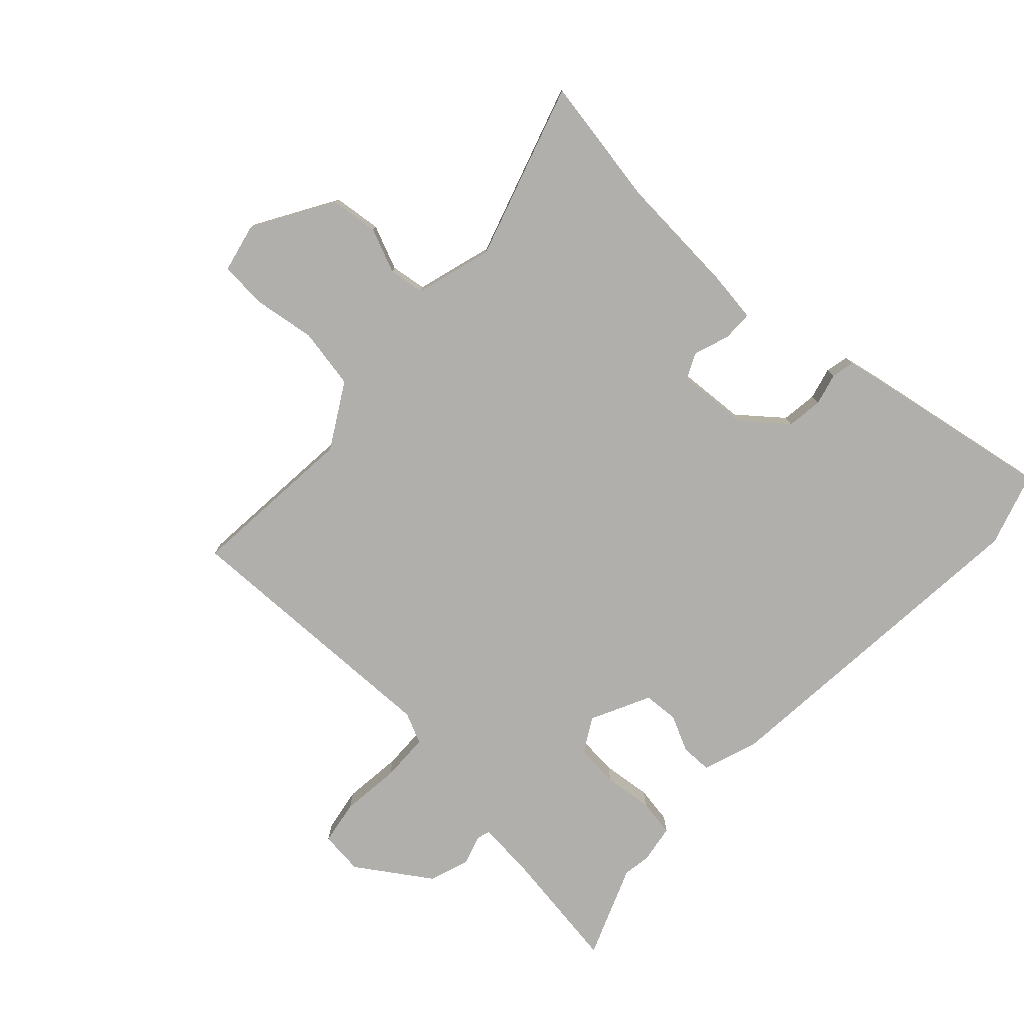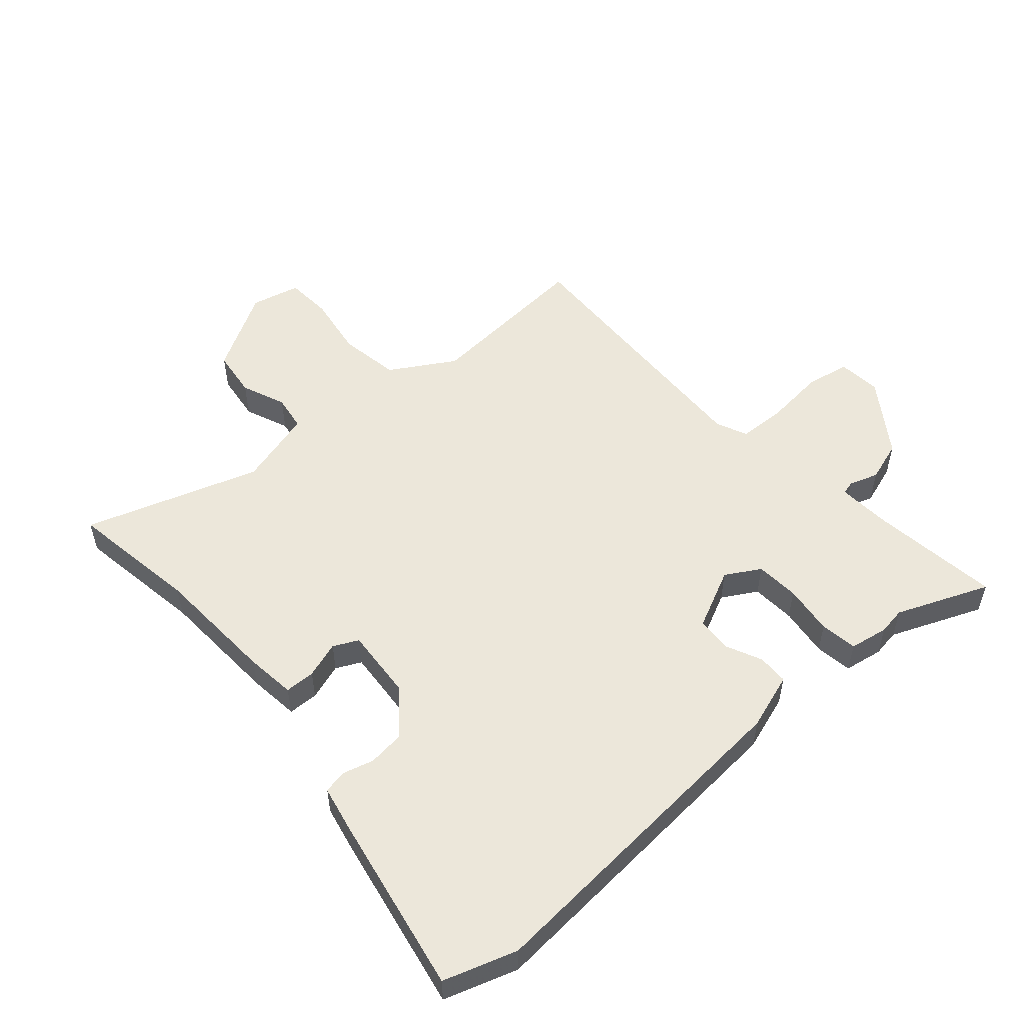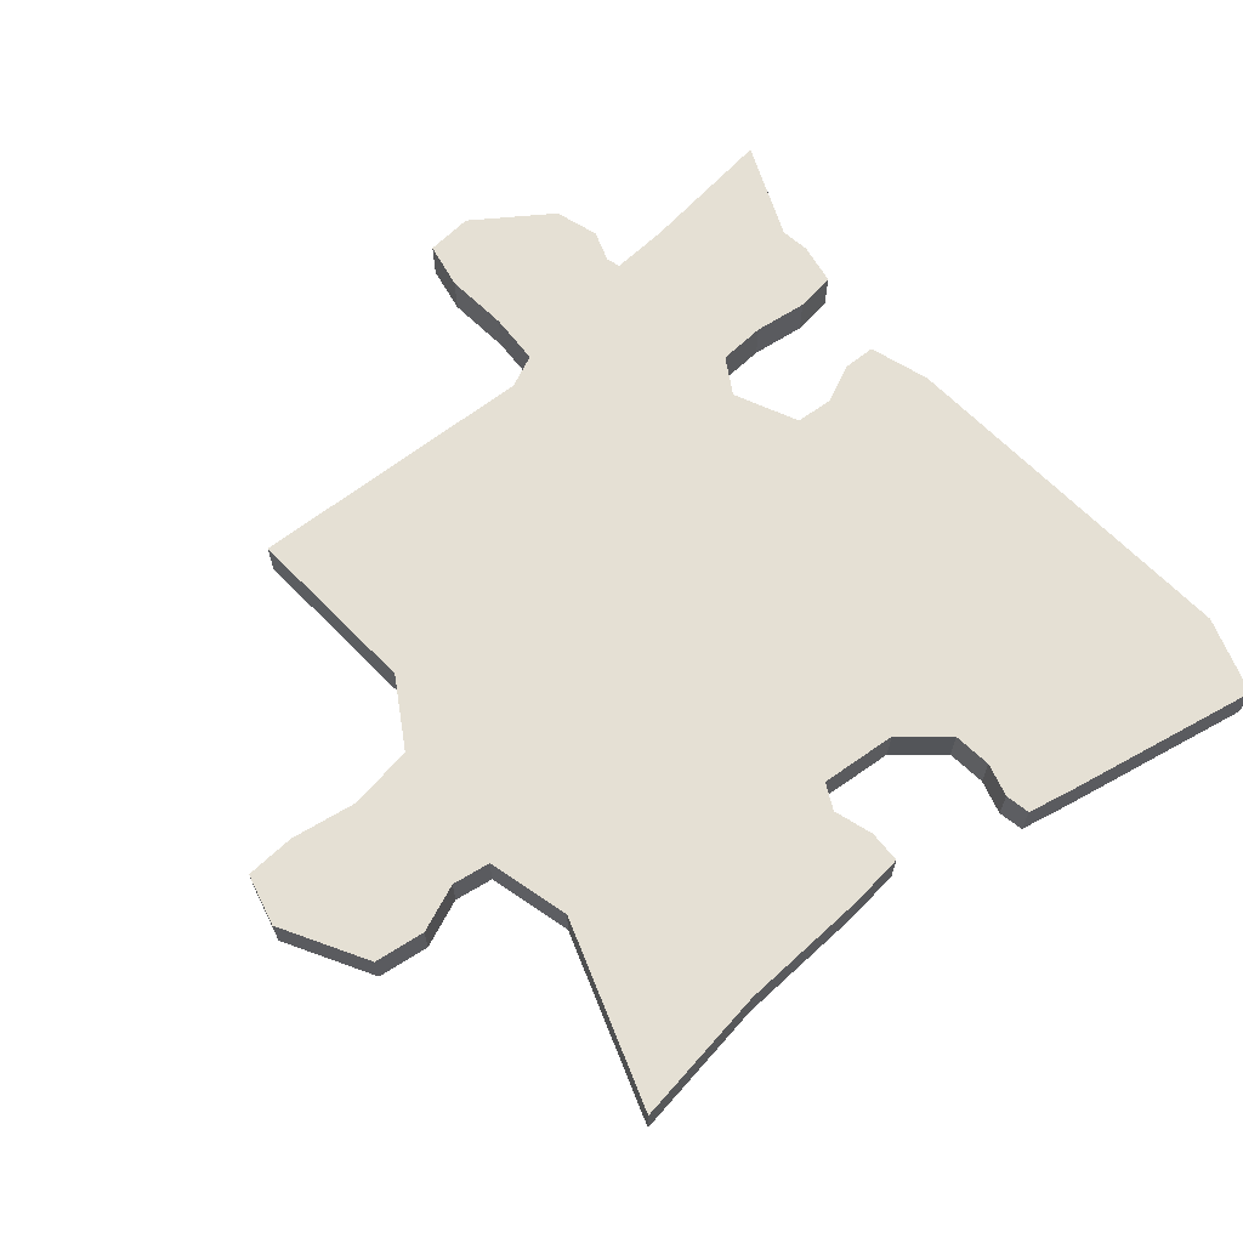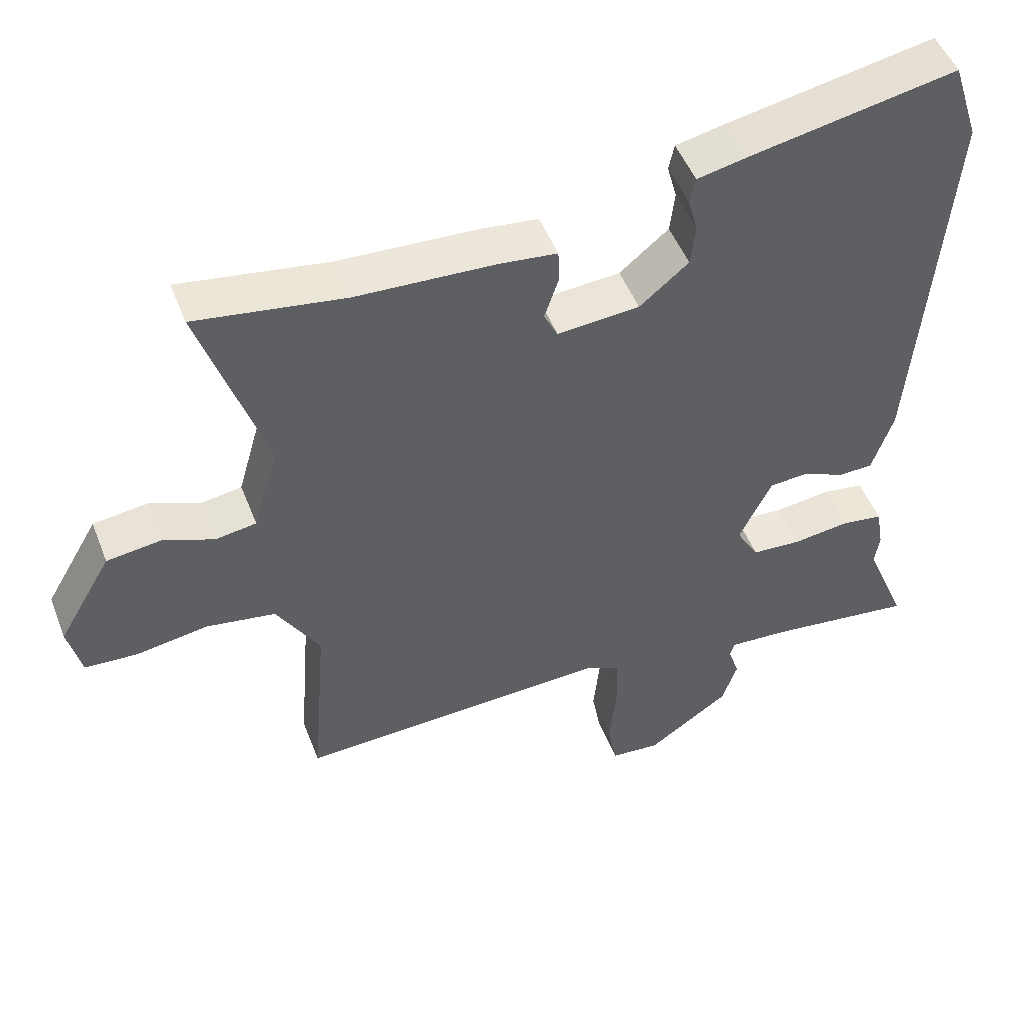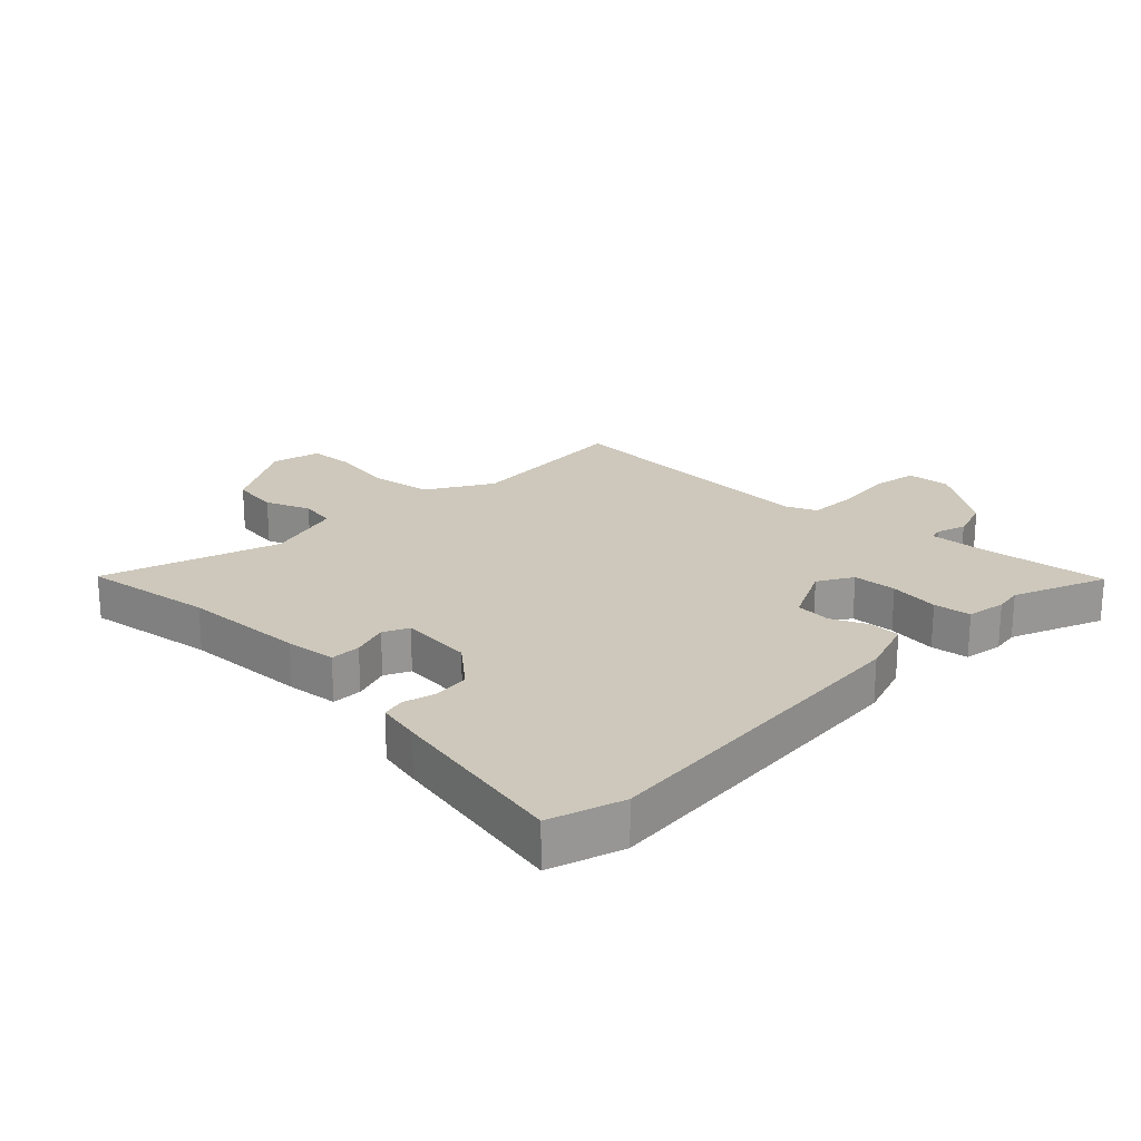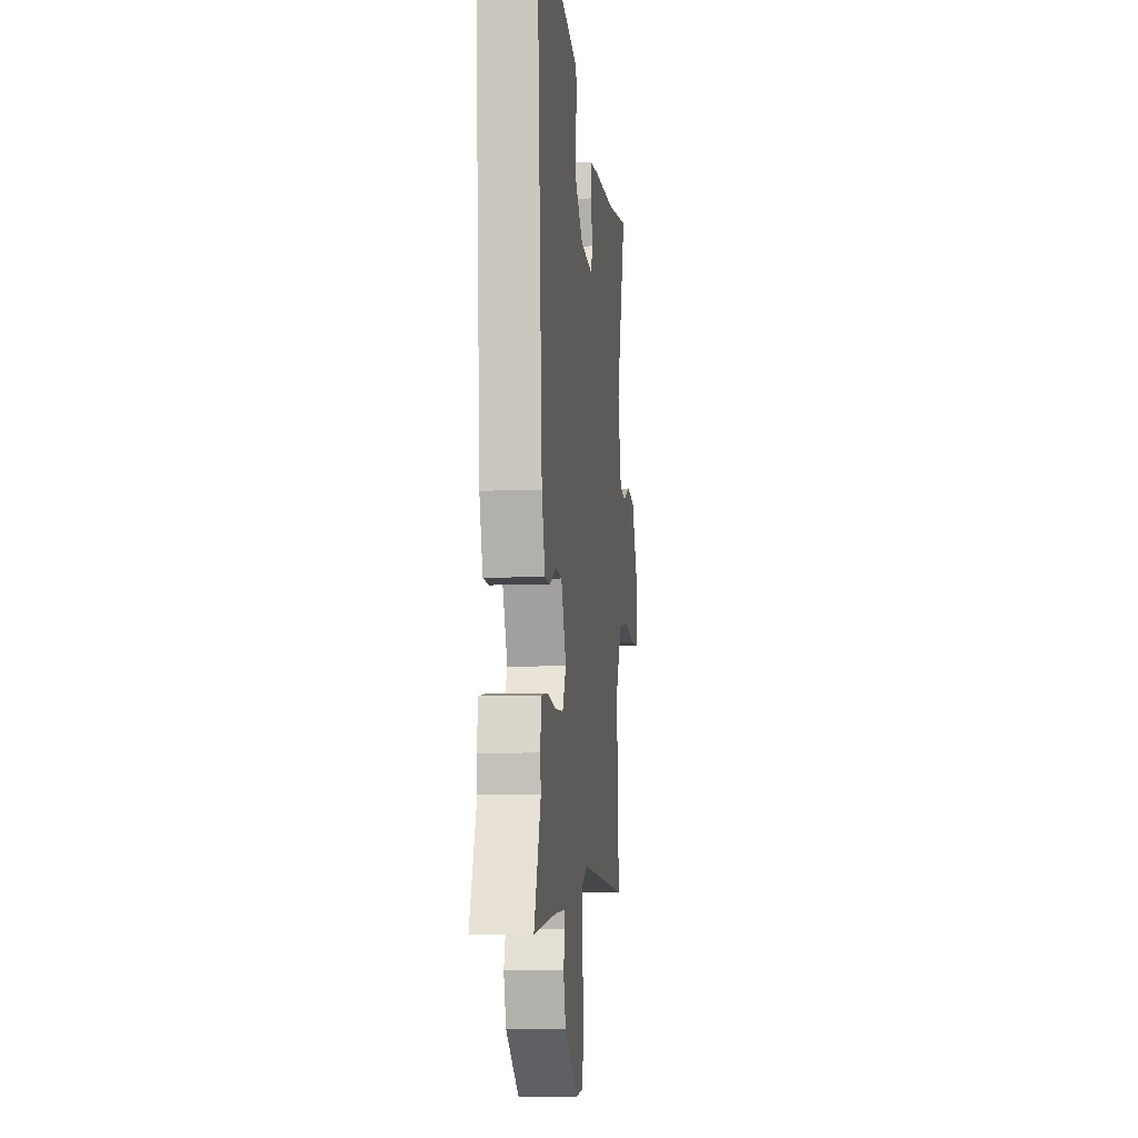
<metadata>
{"format":"obj","ext":"obj","renderer":"f3d","projection":"perspective","resolution":1024,"background":"white","views":[{"elev":-78.1,"azim":-43.5,"up":"+Y"},{"elev":53.6,"azim":48.9,"up":"+Y"},{"elev":65.5,"azim":-39.7,"up":"+Y"},{"elev":49.9,"azim":-21.0,"up":"+Z"},{"elev":21.9,"azim":44.5,"up":"+Y"},{"elev":-8.6,"azim":96.1,"up":"+Z"}]}
</metadata>
<code>
v 0.468 0.07 0.598
v 0.507 0.07 0.478
v 0.463 0.07 -0.084
v 0.432 0.07 -0.177
v 0.381 0.07 -0.178
v 0.321 0.07 -0.15
v 0.263 0.07 -0.154
v 0.216 0.07 -0.252
v 0.249 0.07 -0.309
v 0.321 0.07 -0.314
v 0.403 0.07 -0.304
v 0.464 0.07 -0.313
v 0.475 0.07 -0.377
v 0.468 0.07 -0.422
v 0.53 0.07 -0.574
v 0.317 0.07 -0.546
v 0.229 0.07 -0.54
v 0.223 0.07 -0.562
v 0.239 0.07 -0.61
v 0.217 0.07 -0.677
v 0.097 0.07 -0.759
v 0.025 0.07 -0.752
v 0.012 0.07 -0.679
v 0.022 0.07 -0.581
v 0.019 0.07 -0.501
v -0.032 0.07 -0.478
v -0.485 0.07 -0.494
v -0.463 0.07 -0.214
v -0.526 0.07 -0.108
v -0.626 0.07 -0.091
v -0.729 0.07 -0.107
v -0.806 0.07 -0.102
v -0.825 0.07 -0.021
v -0.748 0.07 0.111
v -0.669 0.07 0.121
v -0.596 0.07 0.091
v -0.537 0.07 0.1
v -0.501 0.07 0.227
v -0.595 0.07 0.515
v -0.381 0.07 0.481
v -0.179 0.07 0.47
v -0.096 0.07 0.46
v -0.095 0.07 0.41
v -0.115 0.07 0.35
v -0.095 0.07 0.309
v 0.024 0.07 0.318
v 0.095 0.07 0.377
v 0.102 0.07 0.437
v 0.088 0.07 0.489
v 0.096 0.07 0.527
v 0.168 0.07 0.542
v 0.468 0 0.598
v 0.507 0 0.478
v 0.463 0 -0.084
v 0.432 0 -0.177
v 0.381 0 -0.178
v 0.321 0 -0.15
v 0.263 0 -0.154
v 0.216 0 -0.252
v 0.249 0 -0.309
v 0.321 0 -0.314
v 0.403 0 -0.304
v 0.464 0 -0.313
v 0.475 0 -0.377
v 0.468 0 -0.422
v 0.53 0 -0.574
v 0.317 0 -0.546
v 0.229 0 -0.54
v 0.223 0 -0.562
v 0.239 0 -0.61
v 0.217 0 -0.677
v 0.097 0 -0.759
v 0.025 0 -0.752
v 0.012 0 -0.679
v 0.022 0 -0.581
v 0.019 0 -0.501
v -0.032 0 -0.478
v -0.485 0 -0.494
v -0.463 0 -0.214
v -0.526 0 -0.108
v -0.626 0 -0.091
v -0.729 0 -0.107
v -0.806 0 -0.102
v -0.825 0 -0.021
v -0.748 0 0.111
v -0.669 0 0.121
v -0.596 0 0.091
v -0.537 0 0.1
v -0.501 0 0.227
v -0.595 0 0.515
v -0.381 0 0.481
v -0.179 0 0.47
v -0.096 0 0.46
v -0.095 0 0.41
v -0.115 0 0.35
v -0.095 0 0.309
v 0.024 0 0.318
v 0.095 0 0.377
v 0.102 0 0.437
v 0.088 0 0.489
v 0.096 0 0.527
v 0.168 0 0.542
f 4 5 6
f 3 4 6
f 2 3 6
f 1 2 6
f 51 1 6
f 50 51 6
f 49 50 6
f 48 49 6
f 47 48 6 7
f 46 47 7 8
f 45 46 8
f 42 43 44
f 41 42 44
f 40 41 44
f 40 44 45
f 39 40 45
f 38 39 45
f 37 38 45 8
f 34 35 36
f 33 34 36
f 32 33 36
f 31 32 36
f 30 31 36
f 29 30 36 37
f 37 8 9
f 29 37 9
f 28 29 9
f 26 27 28 9
f 22 23 24
f 21 22 24
f 20 21 24
f 19 20 24
f 18 19 24
f 17 18 24 25
f 26 9 10
f 25 26 10
f 17 25 10
f 16 17 10
f 12 13 14
f 11 12 14
f 10 11 14
f 16 10 14
f 14 15 16
f 57 56 55
f 57 55 54
f 57 54 53
f 57 53 52
f 57 52 102
f 57 102 101
f 57 101 100
f 57 100 99
f 58 57 99 98
f 59 58 98 97
f 59 97 96
f 95 94 93
f 95 93 92
f 95 92 91
f 96 95 91
f 96 91 90
f 96 90 89
f 59 96 89 88
f 87 86 85
f 87 85 84
f 87 84 83
f 87 83 82
f 87 82 81
f 88 87 81 80
f 60 59 88
f 60 88 80
f 60 80 79
f 60 79 78 77
f 75 74 73
f 75 73 72
f 75 72 71
f 75 71 70
f 75 70 69
f 76 75 69 68
f 61 60 77
f 61 77 76
f 61 76 68
f 61 68 67
f 65 64 63
f 65 63 62
f 65 62 61
f 65 61 67
f 67 66 65
f 1 52 53 2
f 2 53 54 3
f 3 54 55 4
f 4 55 56 5
f 5 56 57 6
f 6 57 58 7
f 7 58 59 8
f 8 59 60 9
f 9 60 61 10
f 10 61 62 11
f 11 62 63 12
f 12 63 64 13
f 13 64 65 14
f 14 65 66 15
f 15 66 67 16
f 16 67 68 17
f 17 68 69 18
f 18 69 70 19
f 19 70 71 20
f 20 71 72 21
f 21 72 73 22
f 22 73 74 23
f 23 74 75 24
f 24 75 76 25
f 25 76 77 26
f 26 77 78 27
f 27 78 79 28
f 28 79 80 29
f 29 80 81 30
f 30 81 82 31
f 31 82 83 32
f 32 83 84 33
f 33 84 85 34
f 34 85 86 35
f 35 86 87 36
f 36 87 88 37
f 37 88 89 38
f 38 89 90 39
f 39 90 91 40
f 40 91 92 41
f 41 92 93 42
f 42 93 94 43
f 43 94 95 44
f 44 95 96 45
f 45 96 97 46
f 46 97 98 47
f 47 98 99 48
f 48 99 100 49
f 49 100 101 50
f 50 101 102 51
f 51 102 52 1

</code>
